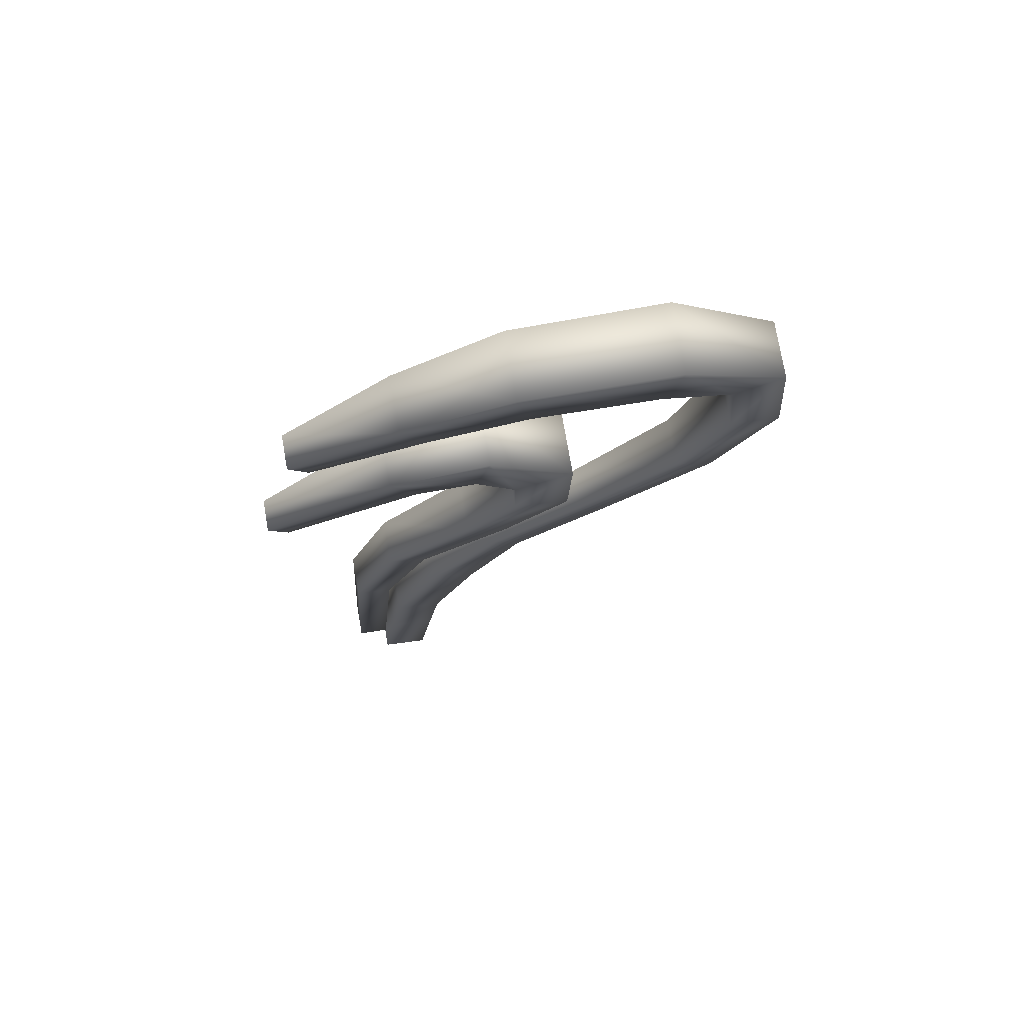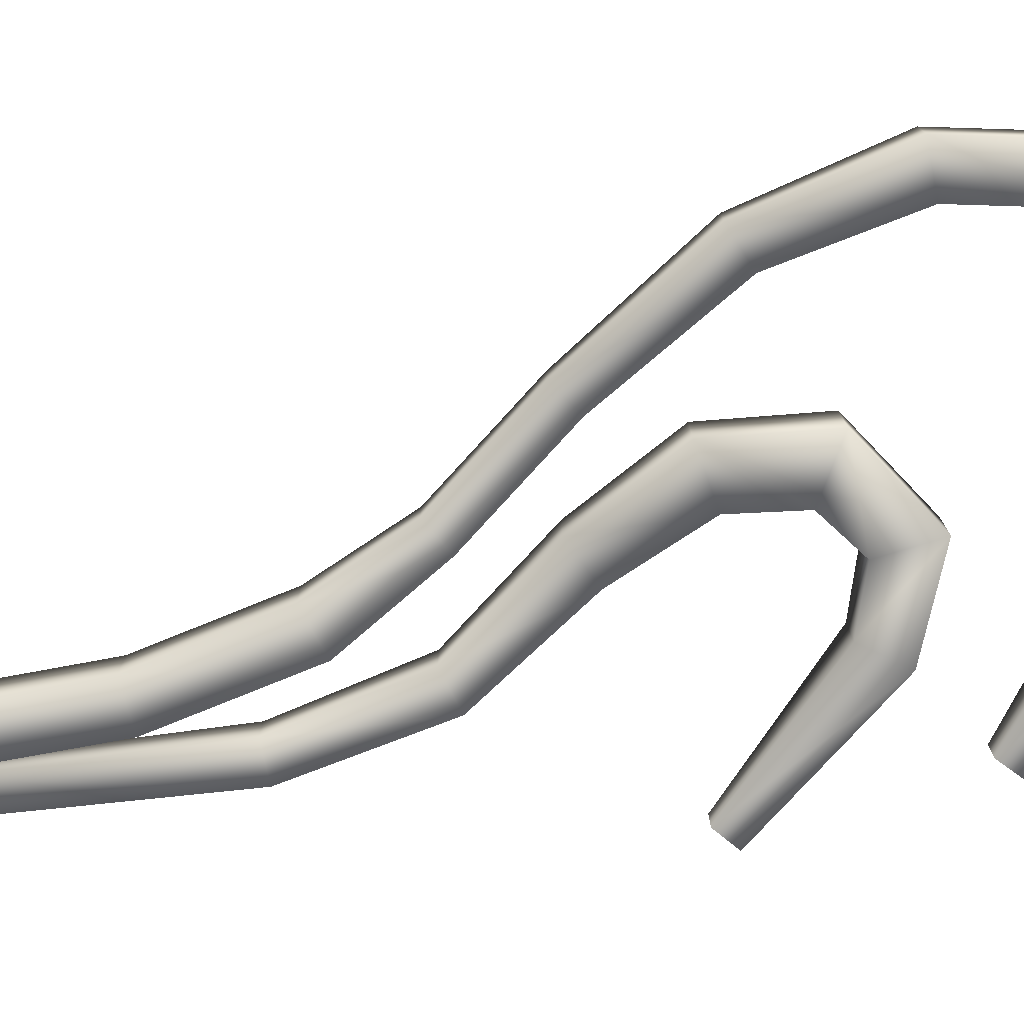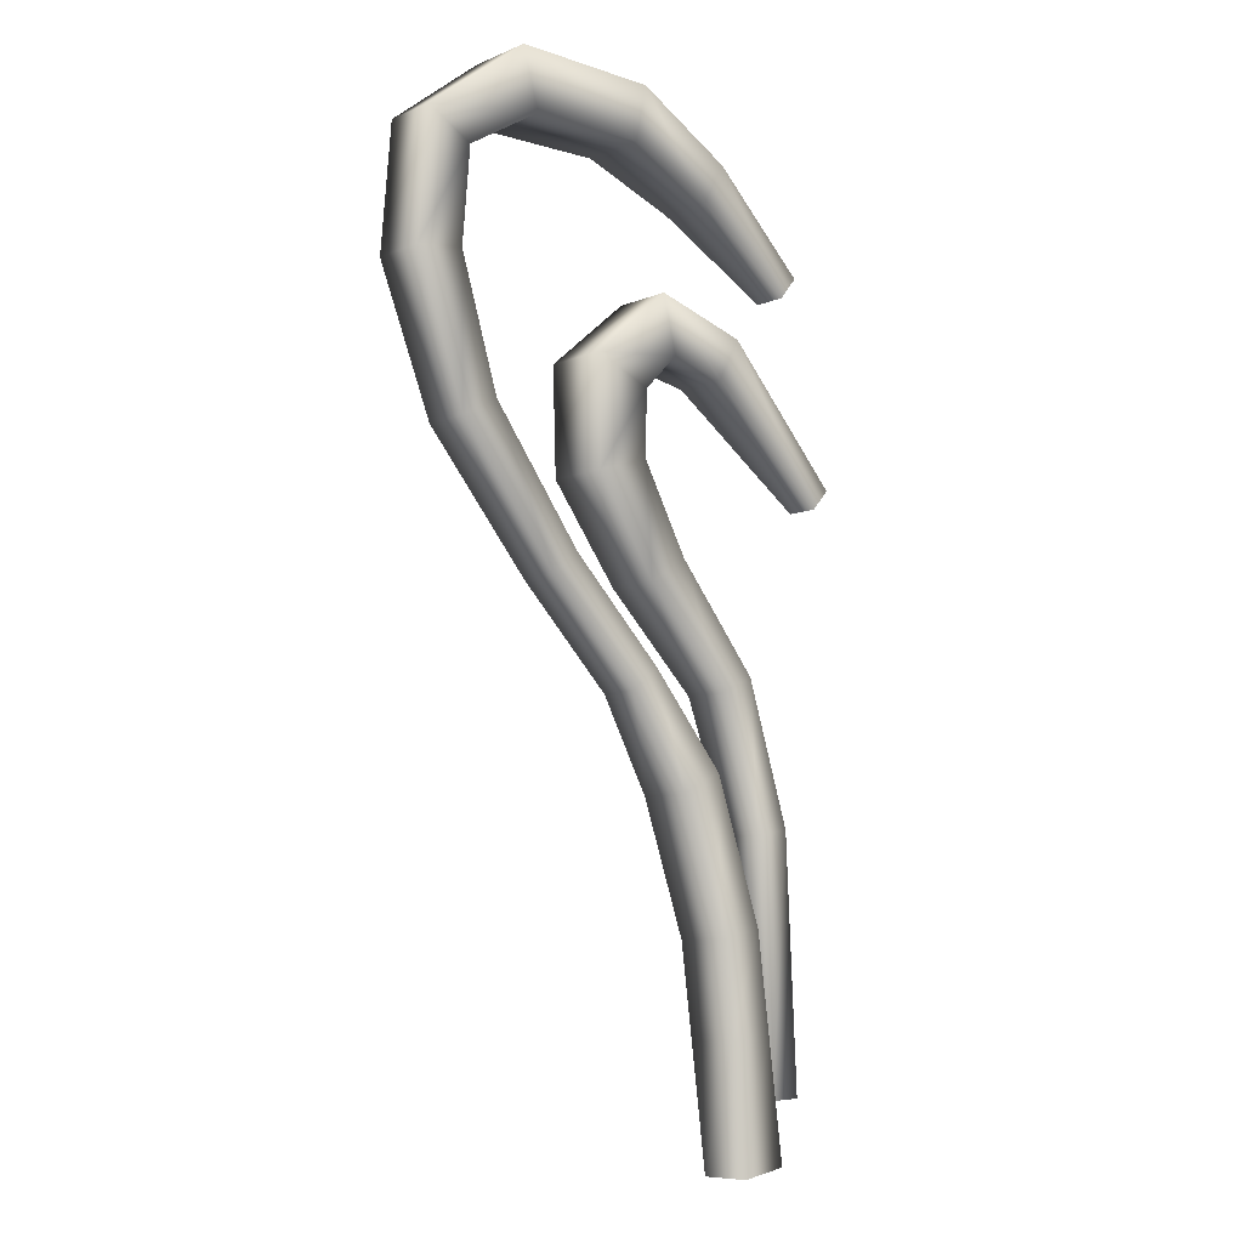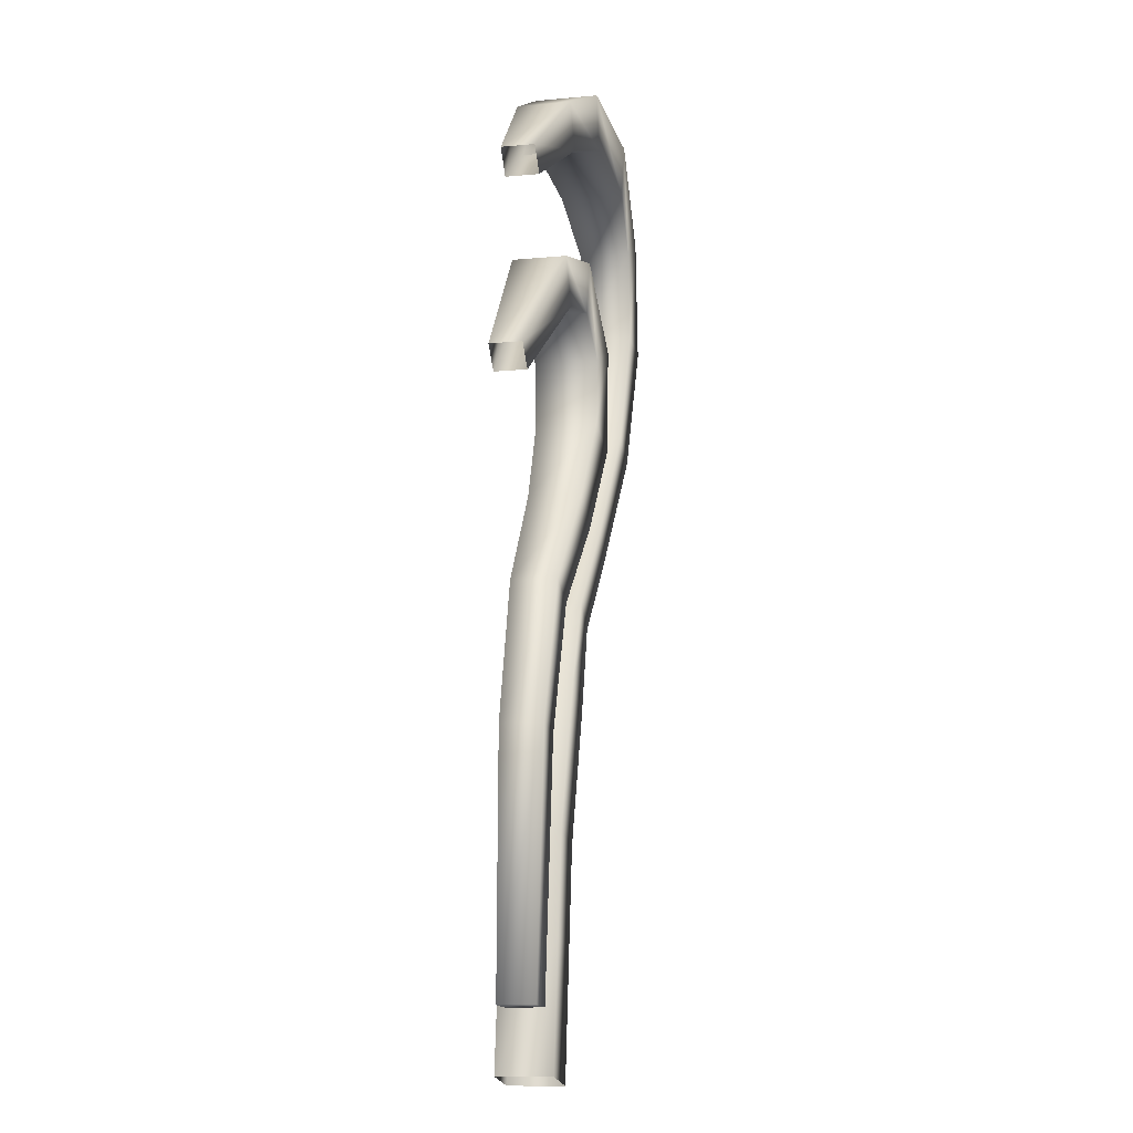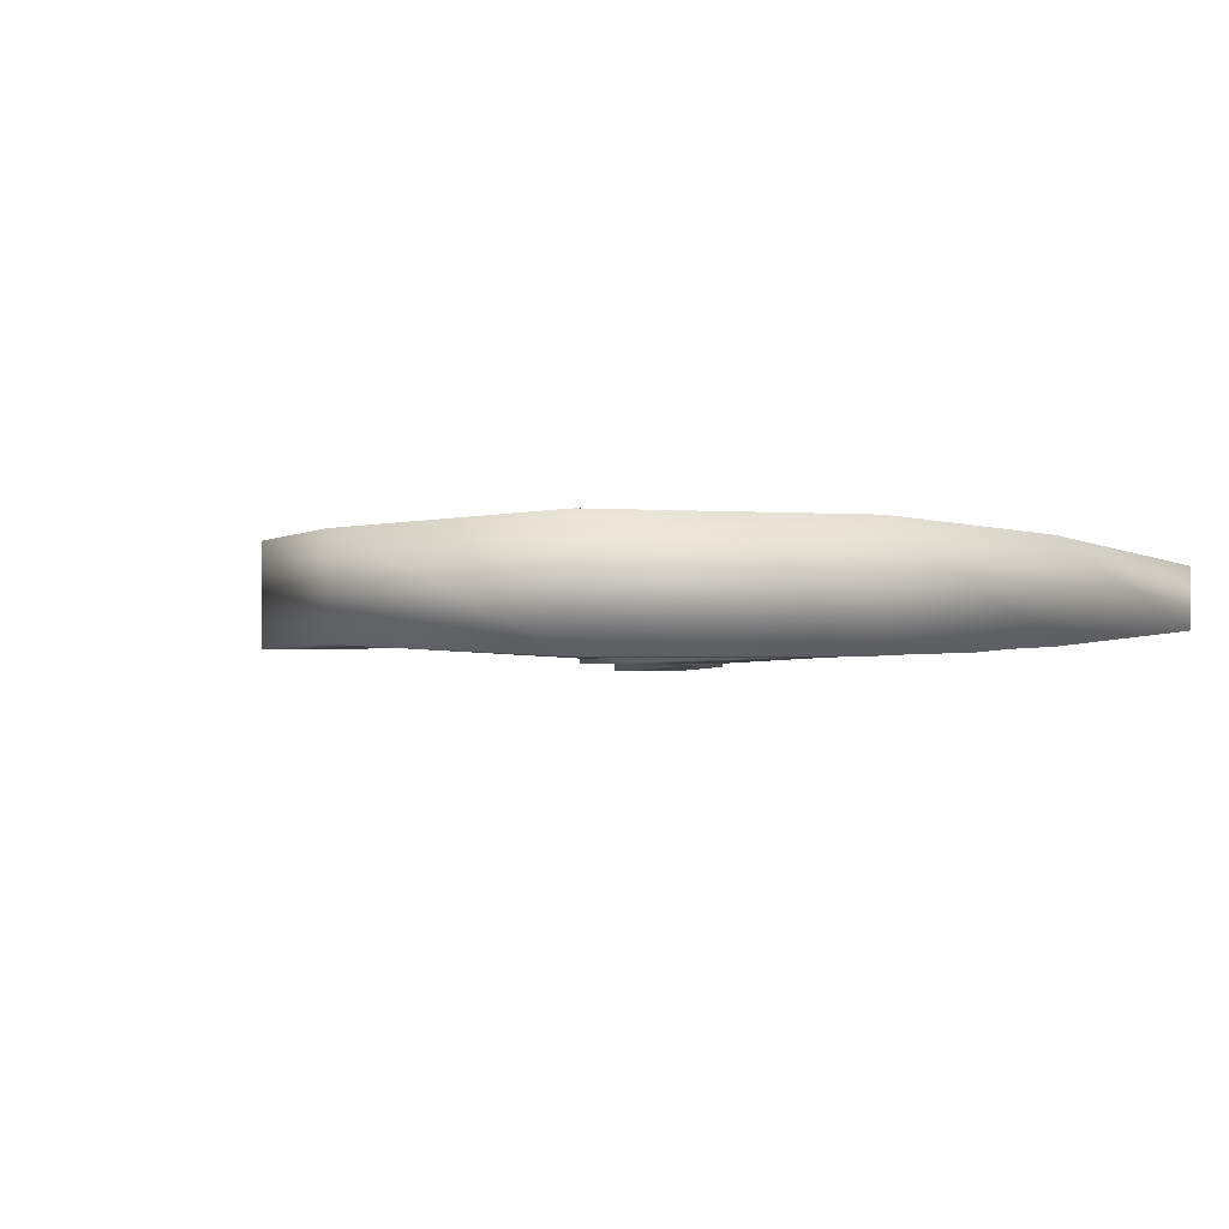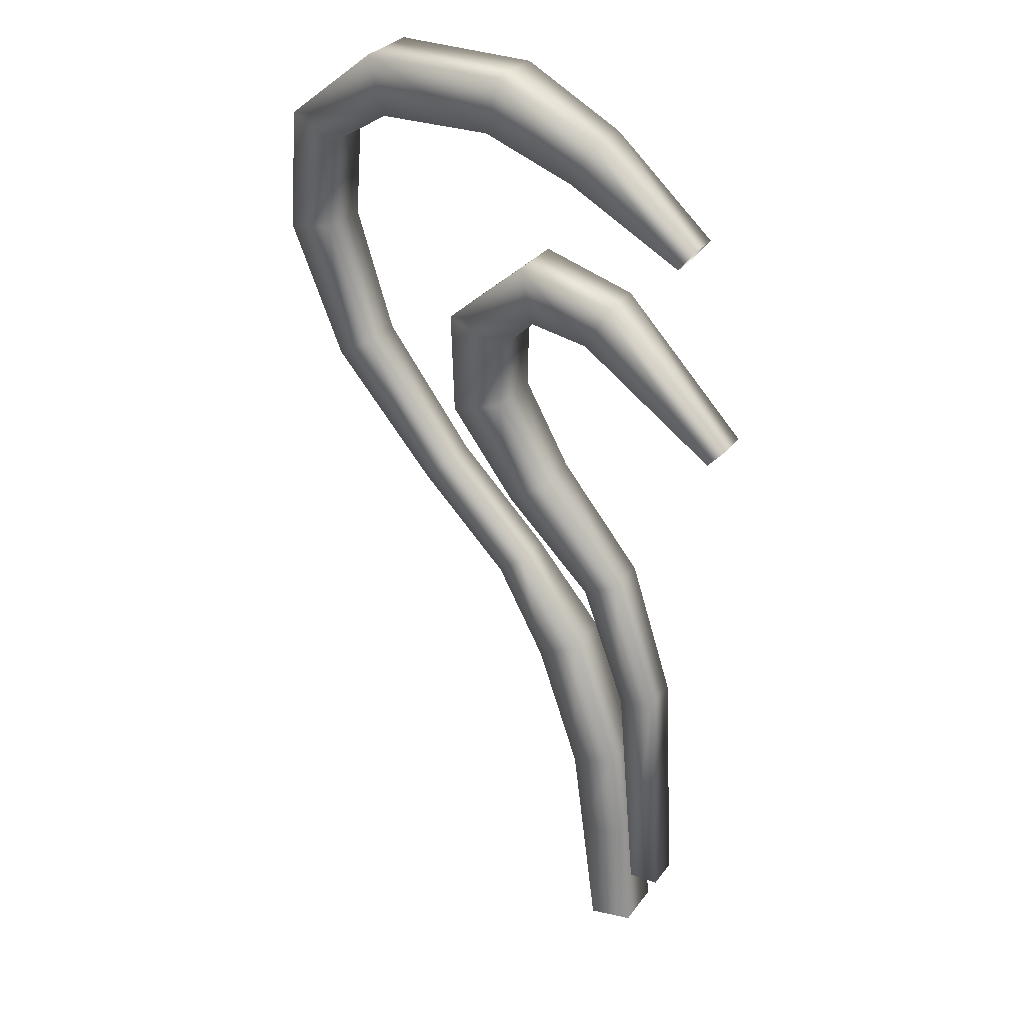
<metadata>
{"format":"obj","ext":"obj","renderer":"f3d","projection":"perspective","resolution":1024,"background":"white","views":[{"elev":75.5,"azim":170.2,"up":"+Z"},{"elev":-77.3,"azim":-87.1,"up":"+Y"},{"elev":-8.4,"azim":-41.6,"up":"+Z"},{"elev":-12.2,"azim":102.4,"up":"+Z"},{"elev":-1.6,"azim":-14.2,"up":"+Y"},{"elev":30.5,"azim":29.8,"up":"+Z"}]}
</metadata>
<code>
g JA1_gate03
v -9207 -734.5 4354
v -9204 -734.5 4358
v -9190 -735.6 4345
v -9192 -735.6 4343
v -9207 -740.1 4354
v -9192 -739 4343
v -9204 -740.1 4358
v -9190 -739 4345
v -9204 -734.5 4358
v -9190 -735.6 4345
v -9213 -734.1 4355
v -9215 -734.1 4361
v -9213 -740.4 4355
v -9215 -740.4 4361
v -9215 -734.1 4361
v -9217 -733.9 4351
v -9223 -733.9 4354
v -9217 -740.7 4351
v -9223 -740.7 4354
v -9223 -733.9 4354
v -9217 -734 4344
v -9223 -734 4342
v -9217 -740.6 4344
v -9223 -740.6 4342
v -9223 -734 4342
v -9212 -734.5 4335
v -9216 -734.5 4332
v -9212 -740.1 4335
v -9216 -740.1 4332
v -9216 -734.5 4332
v -9202 -734.9 4324
v -9206 -734.9 4323
v -9202 -739.7 4324
v -9206 -739.7 4323
v -9206 -734.9 4323
v -9198 -735.1 4309
v -9201 -735.1 4309
v -9198 -739.5 4309
v -9201 -739.5 4309
v -9201 -735.1 4309
v -9196 -735.4 4283
v -9199 -735.4 4283
v -9196 -739.2 4283
v -9199 -739.2 4283
v -9199 -735.4 4283
v -9199 -735.4 4283
v -9196 -735.4 4283
v -9196 -739.2 4283
v -9199 -739.2 4283
v -9209 -734.5 4372
v -9206 -734.5 4376
v -9195 -735.5 4367
v -9197 -735.5 4364
v -9209 -740.1 4372
v -9197 -739 4364
v -9206 -740.1 4376
v -9195 -739 4367
v -9206 -734.5 4376
v -9195 -735.5 4367
v -9219 -733.9 4376
v -9217 -733.9 4382
v -9219 -740.7 4376
v -9217 -740.7 4382
v -9217 -733.9 4382
v -9231 -733.8 4375
v -9233 -733.8 4382
v -9231 -740.8 4375
v -9233 -740.8 4382
v -9233 -733.8 4382
v -9238 -734.5 4371
v -9243 -734.5 4373
v -9238 -740.1 4371
v -9243 -740.1 4373
v -9243 -734.5 4373
v -9239 -734.5 4361
v -9244 -734.5 4360
v -9239 -740.1 4361
v -9244 -740.1 4360
v -9244 -734.5 4360
v -9235 -734.8 4347
v -9239 -734.8 4345
v -9235 -739.8 4347
v -9239 -739.8 4345
v -9239 -734.8 4345
v -9225 -735.1 4334
v -9228 -735.1 4332
v -9225 -739.4 4334
v -9228 -739.4 4332
v -9228 -735.1 4332
v -9215 -735.1 4324
v -9218 -735.1 4322
v -9215 -739.4 4324
v -9218 -739.4 4322
v -9218 -735.1 4322
v -9207 -734.5 4315
v -9212 -734.5 4312
v -9207 -740.1 4315
v -9212 -740.1 4312
v -9212 -734.5 4312
v -9202 -734.5 4300
v -9207 -734.5 4299
v -9202 -740.1 4300
v -9207 -740.1 4299
v -9207 -734.5 4299
v -9201 -734.5 4290
v -9206 -734.5 4289
v -9201 -740.1 4290
v -9206 -740.1 4289
v -9206 -734.5 4289
v -9199 -734.5 4277
v -9204 -734.5 4276
v -9199 -740.1 4277
v -9204 -740.1 4276
v -9204 -734.5 4276
f 48 46 47
f 46 48 49
f 63 64 69
f 64 63 56
f 54 56 63
f 56 54 55
f 53 55 54
f 56 58 64
f 58 56 57
f 55 57 56
f 57 59 58
f 52 53 50
f 54 50 53
f 50 54 62
f 63 62 54
f 62 63 68
f 69 68 63
f 68 69 74
f 50 51 52
f 51 50 60
f 62 60 50
f 60 62 67
f 68 67 62
f 67 68 73
f 74 73 68
f 73 74 79
f 60 61 51
f 61 60 65
f 67 65 60
f 65 67 72
f 73 72 67
f 72 73 78
f 79 78 73
f 78 79 84
f 65 66 61
f 66 65 70
f 72 70 65
f 70 72 77
f 78 77 72
f 77 78 83
f 84 83 78
f 83 84 89
f 70 71 66
f 71 70 75
f 77 75 70
f 75 77 82
f 83 82 77
f 82 83 88
f 89 88 83
f 88 89 94
f 75 76 71
f 76 75 80
f 82 80 75
f 80 82 87
f 88 87 82
f 87 88 93
f 94 93 88
f 93 94 99
f 80 81 76
f 81 80 85
f 87 85 80
f 85 87 92
f 93 92 87
f 92 93 98
f 99 98 93
f 98 99 104
f 85 86 81
f 86 85 90
f 92 90 85
f 90 92 97
f 98 97 92
f 97 98 103
f 104 103 98
f 103 104 109
f 90 91 86
f 91 90 95
f 97 95 90
f 95 97 102
f 103 102 97
f 102 103 108
f 109 108 103
f 108 109 114
f 95 96 91
f 96 95 100
f 102 100 95
f 100 102 107
f 108 107 102
f 107 108 113
f 114 113 108
f 113 112 107
f 100 107 105
f 112 105 107
f 105 112 110
f 106 110 111
f 110 106 105
f 101 105 106
f 105 101 100
f 96 100 101
f 37 41 42
f 41 37 36
f 32 36 37
f 36 32 31
f 27 31 32
f 31 27 26
f 22 26 27
f 26 22 21
f 17 21 22
f 21 17 16
f 12 16 17
f 16 12 11
f 2 11 12
f 11 2 1
f 3 1 2
f 1 3 4
f 36 43 41
f 43 36 38
f 31 38 36
f 38 31 33
f 26 33 31
f 33 26 28
f 21 28 26
f 28 21 23
f 16 23 21
f 23 16 18
f 11 18 16
f 18 11 13
f 1 13 11
f 13 1 5
f 4 5 1
f 5 4 6
f 38 44 43
f 44 38 39
f 33 39 38
f 39 33 34
f 28 34 33
f 34 28 29
f 23 29 28
f 29 23 24
f 18 24 23
f 24 18 19
f 13 19 18
f 19 13 14
f 5 14 13
f 14 5 7
f 6 7 5
f 7 6 8
f 39 45 44
f 45 39 40
f 34 40 39
f 40 34 35
f 29 35 34
f 35 29 30
f 24 30 29
f 30 24 25
f 19 25 24
f 25 19 20
f 14 20 19
f 20 14 15
f 7 15 14
f 15 7 9
f 8 9 7
f 9 8 10

</code>
